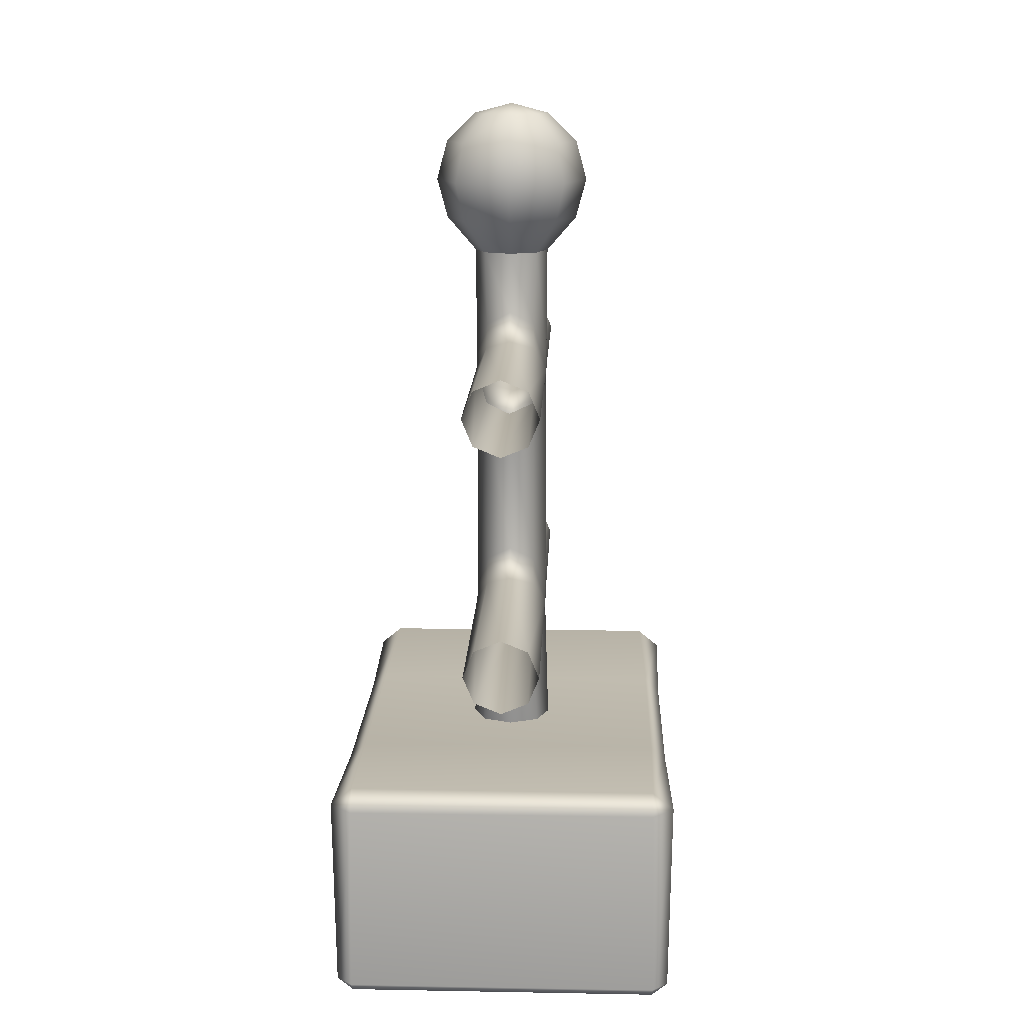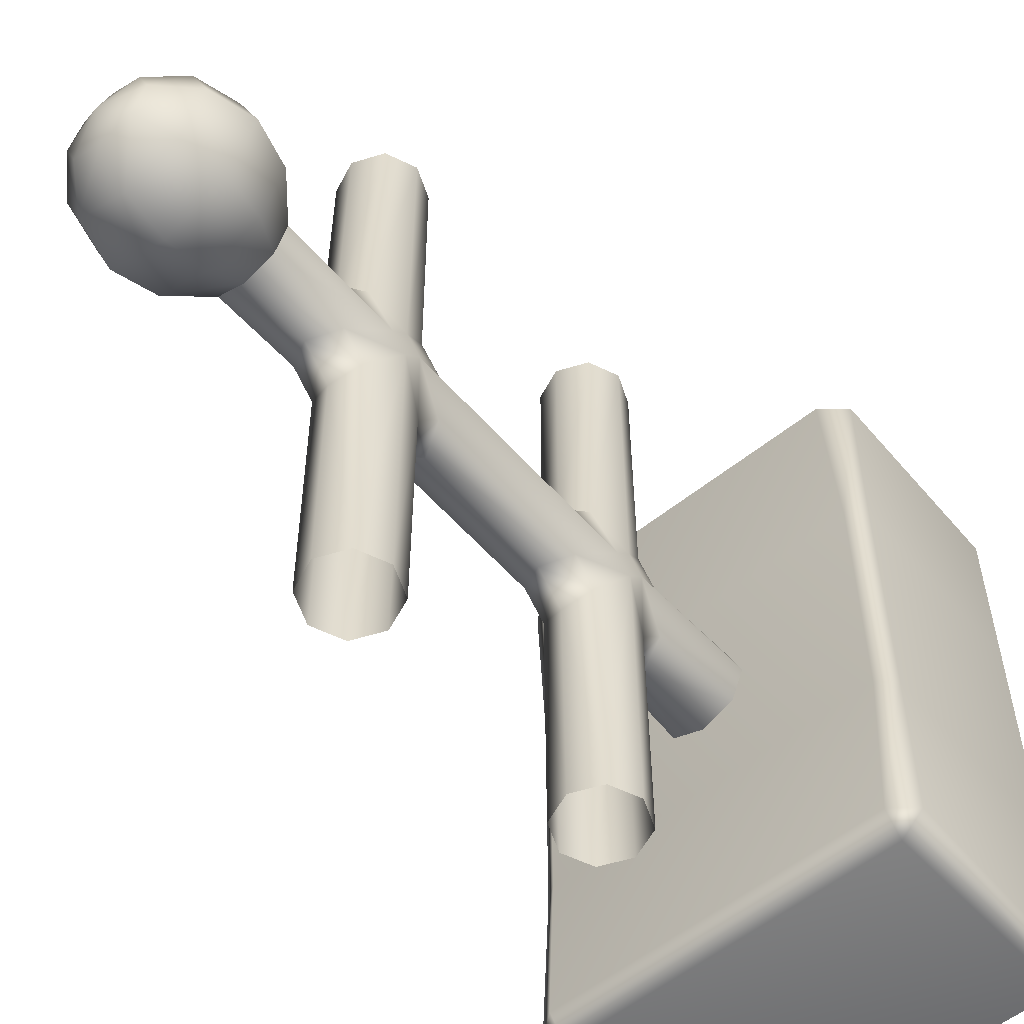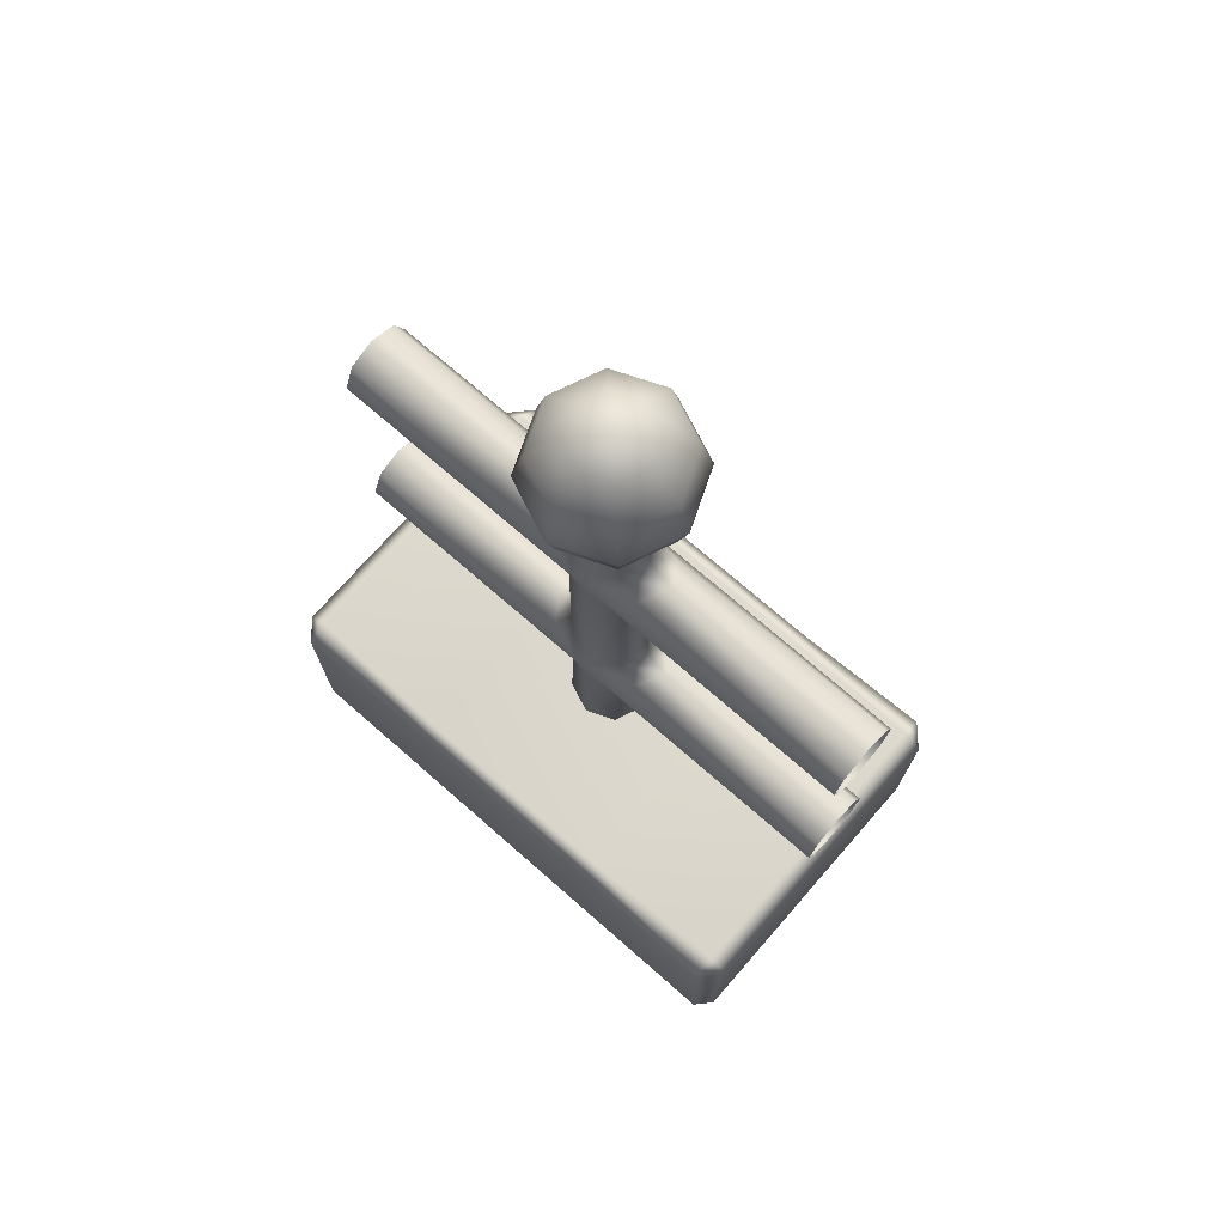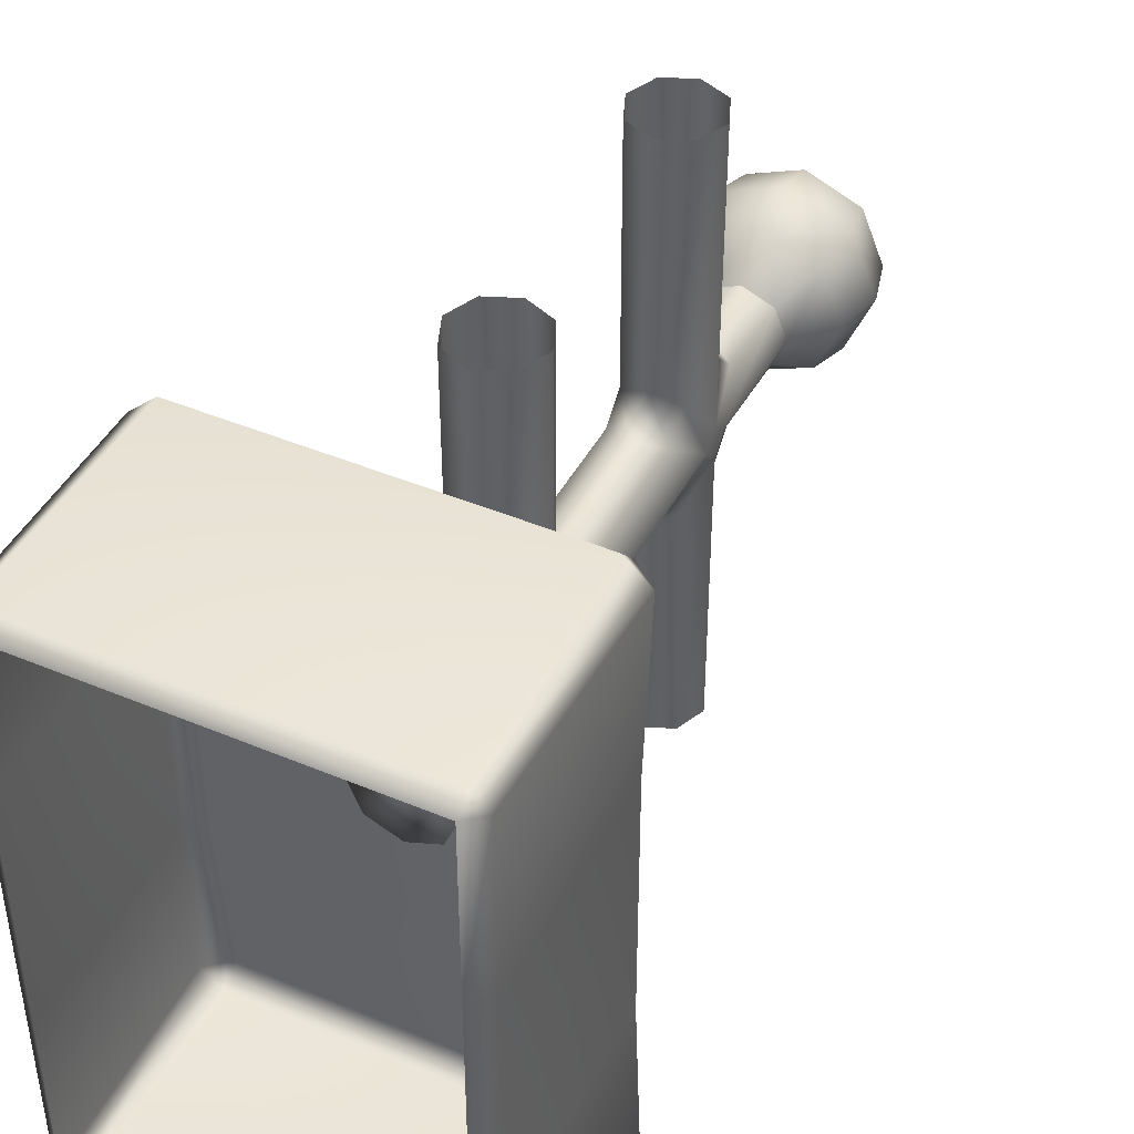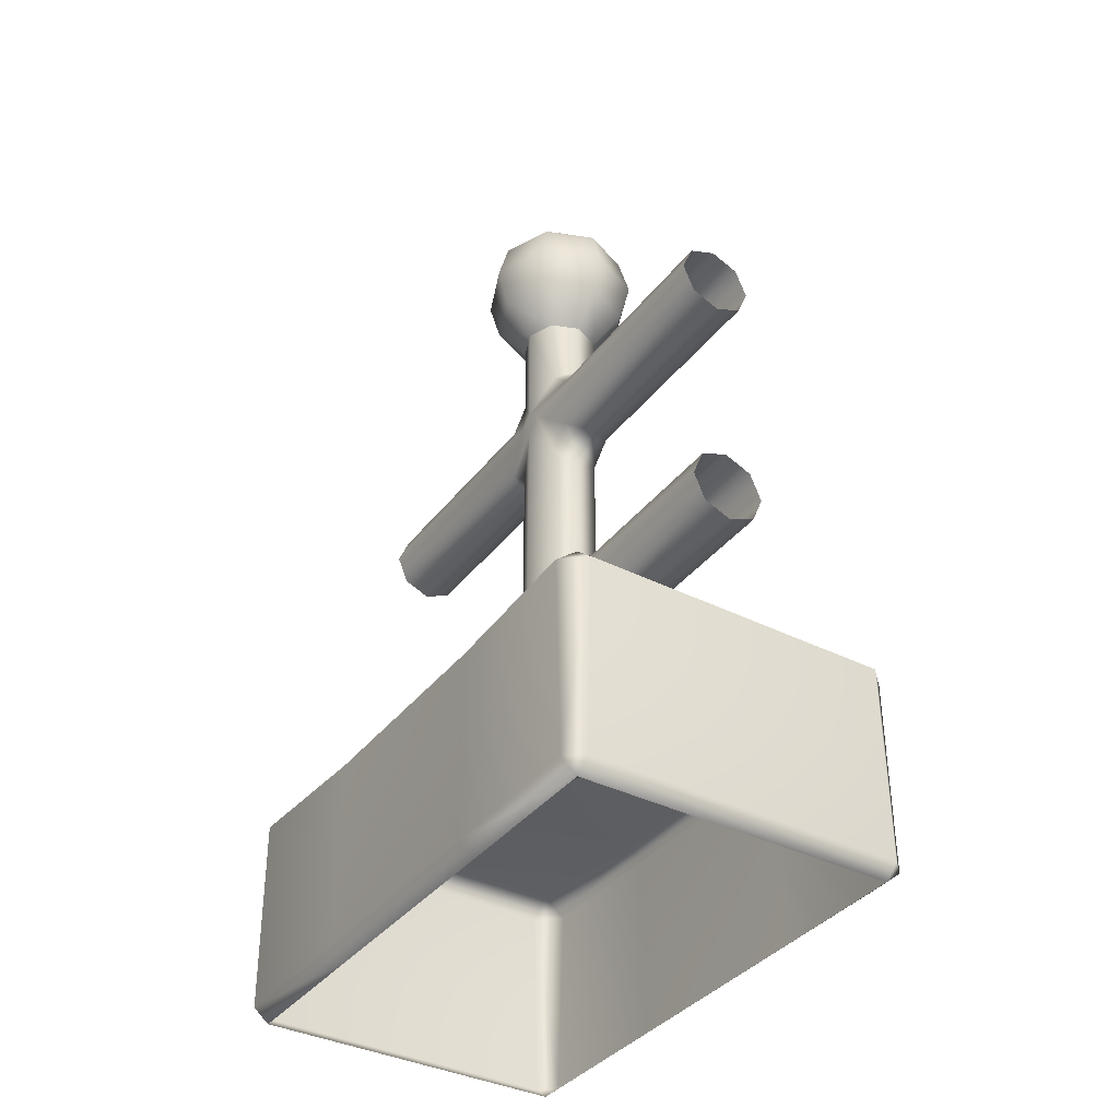
<metadata>
{"format":"obj","ext":"obj","renderer":"f3d","projection":"perspective","resolution":1024,"background":"white","views":[{"elev":14.6,"azim":-177.8,"up":"+Y"},{"elev":-55.7,"azim":-139.7,"up":"+Z"},{"elev":72.4,"azim":-48.8,"up":"+Y"},{"elev":43.7,"azim":26.3,"up":"+Z"},{"elev":-37.4,"azim":147.0,"up":"+Y"}]}
</metadata>
<code>
g m_grave_fence_straight_01
v 0.1043 1.659 -0.1043
v 0 1.659 -0.1475
v 0 1.585 -0.08272
v 0.05852 1.585 -0.05848
v 0.1475 1.659 0
v 0.08275 1.585 0
v 0.1208 1.745 -0.1208
v 0.1708 1.745 0
v 0 1.745 -0.1708
v 0.1208 1.745 0.1208
v 0.1043 1.659 0.1043
v 0.1043 1.831 -0.1043
v 0.1475 1.831 0
v 0.05852 1.585 0.05848
v 0.1043 1.831 0.1043
v 0 1.831 -0.1475
v 0.05939 1.894 -0.05939
v 0.08399 1.894 0
v 0 1.745 0.1708
v 0 1.831 0.1475
v 0 1.659 0.1475
v 0.05939 1.894 0.05939
v 0 1.894 -0.08399
v 0 1.916 0
v -1.907e-08 1.585 0.08272
v 0 1.894 0.08399
v 0 1.659 -0.1475
v -0.1043 1.659 -0.1043
v -0.05852 1.585 -0.05848
v 0 1.585 -0.08272
v 0 1.745 -0.1708
v -0.1208 1.745 -0.1208
v -0.08275 1.585 0
v -0.1475 1.659 0
v 0 1.831 -0.1475
v -0.1043 1.831 -0.1043
v -0.05939 1.894 -0.05939
v 0 1.894 -0.08399
v -0.1708 1.745 0
v -0.1043 1.659 0.1043
v -0.05852 1.585 0.05848
v -0.1475 1.831 0
v -0.08399 1.894 0
v 0 1.916 0
v 0 1.659 0.1475
v -0.1208 1.745 0.1208
v 0 1.745 0.1708
v -0.1043 1.831 0.1043
v 0 1.831 0.1475
v -0.05939 1.894 0.05939
v 0 1.894 0.08399
v -1.907e-08 1.585 0.08272
v -0.0001725 0.4446 -0.08955
v -2.861e-07 0.4581 -3.204e-06
v 0.06347 0.4448 -0.06333
v 0.08968 0.4448 -1.526e-07
v 0.06347 0.4448 0.06334
v -4.616e-06 0.4448 0.08966
v 0.005315 0.6121 -0.08053
v 0.05356 0.6395 -0.06335
v 0.08136 0.719 1.221e-06
v 0.05359 0.6395 0.06327
v -8.564e-06 0.6092 0.08316
v -0.06375 0.4447 -0.06304
v -2.861e-07 0.4581 -3.204e-06
v -0.0001725 0.4446 -0.08955
v -0.08969 0.4448 -6.714e-06
v -0.06347 0.4448 0.06334
v -4.616e-06 0.4448 0.08966
v 0.005315 0.6121 -0.08053
v -0.05409 0.6397 -0.06262
v -0.08136 0.719 -6.256e-06
v -0.05356 0.6395 0.06334
v -8.564e-06 0.6092 0.08316
v -3.815e-08 1.45 -0.08281
v -0.05338 1.42 -0.06292
v -0.05341 1.373 -0.1101
v -3.815e-08 1.393 -0.1407
v -0.05752 1.367 -0.6
v 0 1.391 -0.6
v -0.08112 1.309 -0.03124
v -0.08108 1.341 0
v -0.08131 1.309 -0.6
v -0.05343 1.246 -0.1102
v -0.08111 1.278 0
v -0.05345 1.199 -0.06302
v 0 1.226 -0.1408
v -1.907e-08 1.168 -0.08295
v 0 1.228 -0.6
v -0.05752 1.252 -0.6
v -0.08112 1.309 0.03124
v -0.05341 1.373 0.1101
v -0.05338 1.42 0.06292
v -0.05345 1.199 0.06302
v -0.05343 1.246 0.1102
v 3.815e-08 1.393 0.1407
v 1.907e-08 1.45 0.08281
v 1.907e-08 1.168 0.08295
v 0 1.226 0.1408
v 0 1.228 0.6
v -0.05752 1.252 0.6
v -0.05752 1.367 0.6
v 0 1.391 0.6
v -0.08131 1.309 0.6
v -3.815e-08 1.393 -0.1407
v 0.05341 1.373 -0.1101
v 0.05338 1.42 -0.06292
v -3.815e-08 1.45 -0.08281
v 0.08108 1.341 0
v 0.08112 1.309 -0.03124
v 0 1.391 -0.6
v 0.05752 1.367 -0.6
v 0.08131 1.309 -0.6
v 0.08111 1.278 0
v 0.05345 1.199 -0.06302
v 0.05343 1.246 -0.1102
v 0.08112 1.309 0.03124
v 0.05338 1.42 0.06292
v 0.05341 1.373 0.1101
v 0.05343 1.246 0.1102
v 0.05345 1.199 0.06302
v 0.05752 1.367 0.6
v 0 1.391 0.6
v 3.815e-08 1.393 0.1407
v 0.08131 1.309 0.6
v 0.05752 1.252 0.6
v 1.907e-08 1.45 0.08281
v -1.907e-08 1.168 -0.08295
v 0 1.226 -0.1408
v 0 1.226 0.1408
v 1.907e-08 1.168 0.08295
v 0 1.228 0.6
v 0.05752 1.252 -0.6
v 0 1.228 -0.6
v 0.005315 0.6121 -0.08053
v 0.05356 0.6395 -0.06335
v 0.05354 0.6868 -0.1106
v 0.005943 0.67 -0.1382
v 0.08136 0.7504 -0.0313
v 0.08136 0.719 1.221e-06
v 0.05755 0.693 -0.6
v -0.0004163 0.6691 -0.6001
v 0.08131 0.7504 -0.6
v 0.05351 0.814 -0.1105
v 0.08134 0.7818 0
v 0.05351 0.8612 -0.06324
v -1.907e-08 0.8337 -0.1409
v -5.722e-08 0.8915 -0.08307
v 0 0.8317 -0.6
v 0.05753 0.8079 -0.6
v 0.08136 0.7504 0.0313
v 0.05351 0.8612 0.06324
v 0.05351 0.814 0.1105
v 0.05356 0.6868 0.1105
v 0.05359 0.6395 0.06327
v -3.433e-06 0.6671 0.141
v -8.564e-06 0.6092 0.08316
v 0.05753 0.693 0.6
v 1.717e-07 0.6691 0.6
v 0.05753 0.8079 0.6
v 0 0.8317 0.6
v 1.907e-08 0.8337 0.1409
v 0.08131 0.7504 0.6
v 1.907e-08 0.8915 0.08307
v 0.005943 0.67 -0.1382
v -0.05406 0.6875 -0.1103
v -0.05409 0.6397 -0.06262
v 0.005315 0.6121 -0.08053
v -0.08136 0.719 -6.256e-06
v -0.08136 0.7504 -0.0313
v -0.0004163 0.6691 -0.6001
v -0.05793 0.6934 -0.6001
v -0.08131 0.7504 -0.6
v -0.05753 0.8079 -0.6
v -0.05351 0.814 -0.1105
v -0.05351 0.8612 -0.06324
v -0.08134 0.7818 3.052e-07
v -5.722e-08 0.8915 -0.08307
v -1.907e-08 0.8337 -0.1409
v 0 0.8317 -0.6
v -0.08136 0.7504 0.03132
v -0.05356 0.6395 0.06334
v -0.05353 0.6868 0.1106
v -8.564e-06 0.6092 0.08316
v -3.433e-06 0.6671 0.141
v -0.05351 0.814 0.1105
v -0.05351 0.8612 0.06324
v 1.717e-07 0.6691 0.6
v -0.05753 0.693 0.6
v -0.08131 0.7504 0.6
v -0.05753 0.8079 0.6
v 1.907e-08 0.8337 0.1409
v 1.907e-08 0.8915 0.08307
v 0 0.8317 0.6
v -3.815e-08 1.45 -0.08281
v 0.05338 1.42 -0.06292
v 0.05852 1.585 -0.05848
v 0 1.585 -0.08272
v 0.08275 1.585 0
v 0.08108 1.341 0
v 0.05852 1.585 0.05848
v 0.05338 1.42 0.06292
v -1.907e-08 1.585 0.08272
v 1.907e-08 1.45 0.08281
v 0 1.585 -0.08272
v -0.05852 1.585 -0.05848
v -0.05338 1.42 -0.06292
v -3.815e-08 1.45 -0.08281
v -0.08108 1.341 0
v -0.08275 1.585 0
v -0.05338 1.42 0.06292
v -0.05852 1.585 0.05848
v 1.907e-08 1.45 0.08281
v -1.907e-08 1.585 0.08272
v 0.05345 1.199 -0.06302
v -1.907e-08 1.168 -0.08295
v -5.722e-08 0.8915 -0.08307
v 0.05351 0.8612 -0.06324
v 0.08111 1.278 0
v 0.08134 0.7818 0
v 0.05345 1.199 0.06302
v 0.05351 0.8612 0.06324
v 1.907e-08 1.168 0.08295
v 1.907e-08 0.8915 0.08307
v -1.907e-08 1.168 -0.08295
v -0.05345 1.199 -0.06302
v -0.05351 0.8612 -0.06324
v -5.722e-08 0.8915 -0.08307
v -0.08134 0.7818 3.052e-07
v -0.08111 1.278 0
v -0.05351 0.8612 0.06324
v -0.05345 1.199 0.06302
v 1.907e-08 0.8915 0.08307
v 1.907e-08 1.168 0.08295
v -0.3279 0.4403 -0.6054
v 0.3271 0.4397 -0.6061
v 0.3271 0.4784 -0.5629
v -0.3279 0.4778 -0.5636
v -0.3732 0.4403 -0.5636
v 0.374 0.4397 -0.5629
v 0.3338 0.4558 -0.2373
v 0.3673 0.4281 -0.2373
v 0.3673 0.4281 0.2373
v 0.3338 0.4558 0.2373
v -0.3338 0.4558 -0.2373
v -0.3338 0.4558 0.2373
v -0.3673 0.4281 -0.2373
v -0.3673 0.4281 0.2373
v -0.3753 0.4386 0.5618
v -0.3258 0.4795 0.5618
v -0.3258 0.4386 0.6073
v 0.3272 0.4398 0.606
v 0.3272 0.4783 0.563
v 0.3739 0.4398 0.563
v -0.3732 0.4403 -0.5636
v -0.3673 0.02673 -0.5691
v -0.3338 0.02673 -0.6
v -0.3279 0.4403 -0.6054
v -0.3673 0.4281 -0.2373
v -0.3673 0.02673 -0.2373
v -0.3673 0.4281 0.2373
v -0.3673 0.02673 0.2373
v -0.3673 0.02673 0.5691
v -0.3753 0.4386 0.5618
v -0.3258 0.4386 0.6073
v -0.3338 0.02673 0.6
v 0.3272 0.4398 0.606
v 0.3338 0.02673 0.6
v 0.3739 0.4398 0.563
v 0.3673 0.02673 0.5691
v 0.3271 0.4397 -0.6061
v 0.3338 0.02673 -0.6
v 0.3673 0.02673 -0.5691
v 0.374 0.4397 -0.5629
v -0.3279 0.4403 -0.6054
v -0.3338 0.02673 -0.6
v 0.3673 0.4281 -0.2373
v 0.3673 0.02673 -0.2373
v 0.3673 0.02673 0.2373
v 0.3673 0.4281 0.2373
v 0.3739 0.4398 0.563
v 0.3673 0.02673 0.5691
v -0.3338 -0.001016 -0.5691
v 0.3338 -0.001016 -0.5691
v 0.3338 0.02673 -0.6
v -0.3338 0.02673 -0.6
v -0.3673 0.02673 -0.5691
v 0.3673 0.02673 -0.5691
v -0.3338 -0.001016 -0.2373
v -0.3673 0.02673 -0.2373
v -0.3673 0.02673 0.2373
v -0.3338 -0.001016 0.2373
v -0.3338 -0.001016 0.5691
v -0.3673 0.02673 0.5691
v -0.3338 0.02673 0.6
v 0.3338 -0.001016 0.5691
v 0.3338 0.02673 0.6
v 0.3673 0.02673 0.5691
v 0.3338 -0.001016 0.2373
v 0.3673 0.02673 0.2373
v 0.3673 0.02673 -0.2373
v 0.3338 -0.001016 -0.2373
g m_grave_fence_straight_01_0
f 3 2 1
f 4 3 1
f 1 5 4
f 5 6 4
f 1 7 5
f 1 2 7
f 7 8 5
f 2 9 7
f 8 10 5
f 10 11 5
f 5 11 6
f 7 12 8
f 7 9 12
f 12 13 8
f 11 14 6
f 8 13 15
f 10 8 15
f 9 16 12
f 12 17 13
f 17 18 13
f 13 18 15
f 10 15 19
f 15 20 19
f 10 19 21
f 11 10 21
f 11 21 14
f 18 22 15
f 23 17 12
f 16 23 12
f 17 24 18
f 18 24 22
f 23 24 17
f 21 25 14
f 15 22 26
f 20 15 26
f 22 24 26
f 29 28 27
f 30 29 27
f 27 28 31
f 28 32 31
f 29 33 28
f 33 34 28
f 28 34 32
f 31 32 35
f 32 36 35
f 36 37 35
f 37 38 35
f 34 39 32
f 32 39 36
f 40 34 33
f 34 40 39
f 41 40 33
f 36 42 37
f 39 42 36
f 42 43 37
f 37 44 38
f 43 44 37
f 45 40 41
f 46 40 45
f 40 46 39
f 42 39 46
f 47 46 45
f 48 46 47
f 43 42 48
f 48 42 46
f 49 48 47
f 48 49 50
f 50 43 48
f 50 44 43
f 49 51 50
f 51 44 50
f 52 45 41
f 55 54 53
f 56 54 55
f 57 54 56
f 58 54 57
f 53 59 55
f 59 60 55
f 55 60 56
f 60 61 56
f 56 61 57
f 61 62 57
f 63 58 57
f 62 63 57
f 66 65 64
f 64 65 67
f 67 65 68
f 68 65 69
f 66 64 70
f 64 71 70
f 64 67 71
f 67 72 71
f 67 68 72
f 68 73 72
f 73 68 69
f 74 73 69
f 77 76 75
f 78 77 75
f 79 77 78
f 80 79 78
f 77 81 76
f 77 79 81
f 81 82 76
f 79 83 81
f 81 83 84
f 81 84 85
f 81 85 82
f 84 86 85
f 86 84 87
f 88 86 87
f 89 87 84
f 90 89 84
f 83 90 84
f 85 91 82
f 91 92 82
f 92 93 82
f 85 94 91
f 94 95 91
f 93 92 96
f 97 93 96
f 95 94 98
f 99 95 98
f 95 99 100
f 101 95 100
f 95 101 91
f 96 92 102
f 103 96 102
f 104 102 92
f 91 104 92
f 101 104 91
f 107 106 105
f 108 107 105
f 107 109 106
f 109 110 106
f 111 105 106
f 112 111 106
f 106 110 112
f 110 113 112
f 114 110 109
f 114 115 110
f 115 116 110
f 117 114 109
f 109 118 117
f 118 119 117
f 117 120 114
f 120 121 114
f 119 122 117
f 122 119 123
f 119 124 123
f 122 125 117
f 117 125 120
f 125 126 120
f 127 124 119
f 118 127 119
f 115 128 116
f 128 129 116
f 120 130 121
f 130 120 126
f 130 131 121
f 132 130 126
f 133 116 129
f 134 133 129
f 116 133 110
f 133 113 110
f 137 136 135
f 138 137 135
f 137 139 136
f 139 140 136
f 141 137 138
f 137 141 139
f 142 141 138
f 141 143 139
f 139 143 144
f 139 144 145
f 140 139 145
f 144 146 145
f 144 147 146
f 147 148 146
f 149 147 144
f 150 149 144
f 143 150 144
f 151 140 145
f 145 152 151
f 152 153 151
f 151 154 140
f 154 155 140
f 154 156 155
f 156 157 155
f 156 154 158
f 159 156 158
f 153 160 151
f 160 153 161
f 153 162 161
f 160 163 151
f 163 158 154
f 151 163 154
f 164 162 153
f 152 164 153
f 167 166 165
f 168 167 165
f 167 169 166
f 169 170 166
f 171 165 166
f 172 171 166
f 173 172 166
f 170 173 166
f 174 173 170
f 175 174 170
f 176 175 170
f 177 176 170
f 175 176 178
f 179 175 178
f 174 175 179
f 180 174 179
f 170 169 181
f 177 170 181
f 169 182 181
f 182 183 181
f 183 182 184
f 185 183 184
f 181 186 177
f 186 187 177
f 183 185 188
f 189 183 188
f 183 189 181
f 181 190 186
f 189 190 181
f 190 191 186
f 187 186 192
f 192 186 191
f 193 187 192
f 194 192 191
f 197 196 195
f 198 197 195
f 197 199 196
f 199 200 196
f 199 201 200
f 201 202 200
f 201 203 202
f 203 204 202
f 207 206 205
f 208 207 205
f 207 209 206
f 209 210 206
f 209 211 210
f 211 212 210
f 212 211 213
f 214 212 213
f 217 216 215
f 218 217 215
f 215 219 218
f 219 220 218
f 219 221 220
f 221 222 220
f 221 223 222
f 223 224 222
f 227 226 225
f 228 227 225
f 227 229 226
f 229 230 226
f 229 231 230
f 231 232 230
f 232 231 233
f 234 232 233
f 237 236 235
f 238 237 235
f 235 239 238
f 236 237 240
f 237 241 240
f 241 242 240
f 242 241 243
f 241 244 243
f 241 245 244
f 237 238 245
f 241 237 245
f 245 246 244
f 246 245 247
f 247 245 238
f 239 247 238
f 248 246 247
f 248 249 246
f 249 250 246
f 244 246 250
f 250 249 251
f 251 252 250
f 252 253 250
f 244 253 243
f 253 244 250
f 253 252 254
f 253 254 243
f 257 256 255
f 258 257 255
f 259 255 256
f 260 259 256
f 259 260 261
f 260 262 261
f 262 263 261
f 263 264 261
f 265 264 263
f 266 265 263
f 265 266 267
f 266 268 267
f 269 267 268
f 270 269 268
f 273 272 271
f 274 273 271
f 271 272 275
f 272 276 275
f 273 274 277
f 278 273 277
f 278 277 279
f 277 280 279
f 279 280 281
f 282 279 281
f 285 284 283
f 286 285 283
f 286 283 287
f 285 288 284
f 283 289 287
f 289 290 287
f 290 289 291
f 289 292 291
f 292 293 291
f 293 294 291
f 293 295 294
f 293 296 295
f 296 297 295
f 298 297 296
f 298 296 299
f 300 298 299
f 301 300 299
f 302 301 299
f 301 302 284
f 288 301 284

</code>
